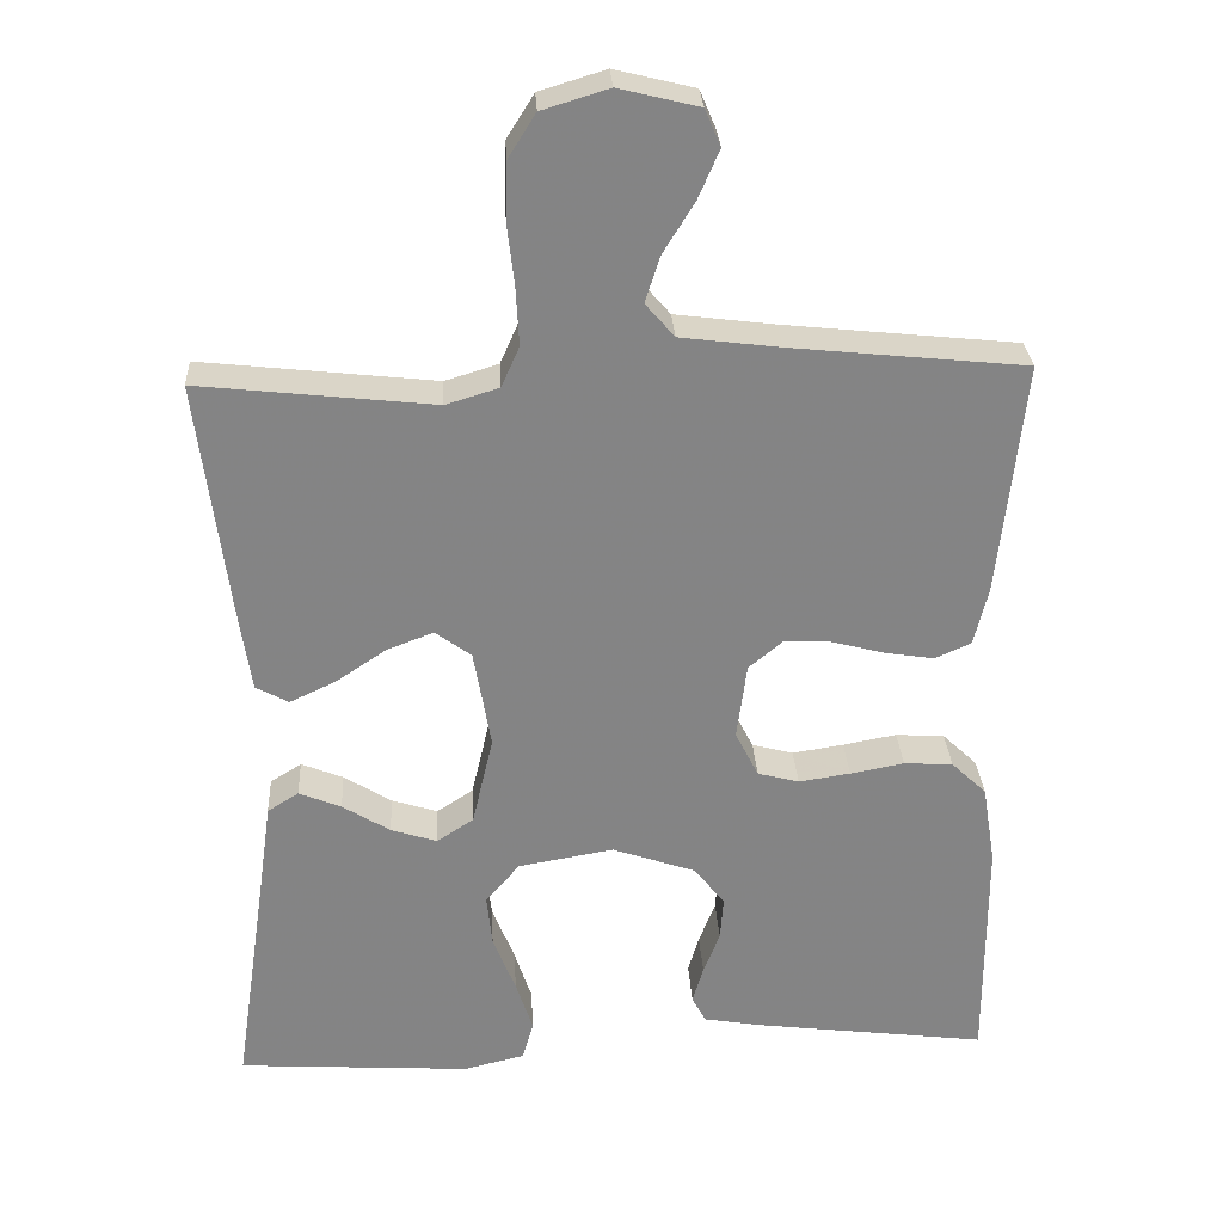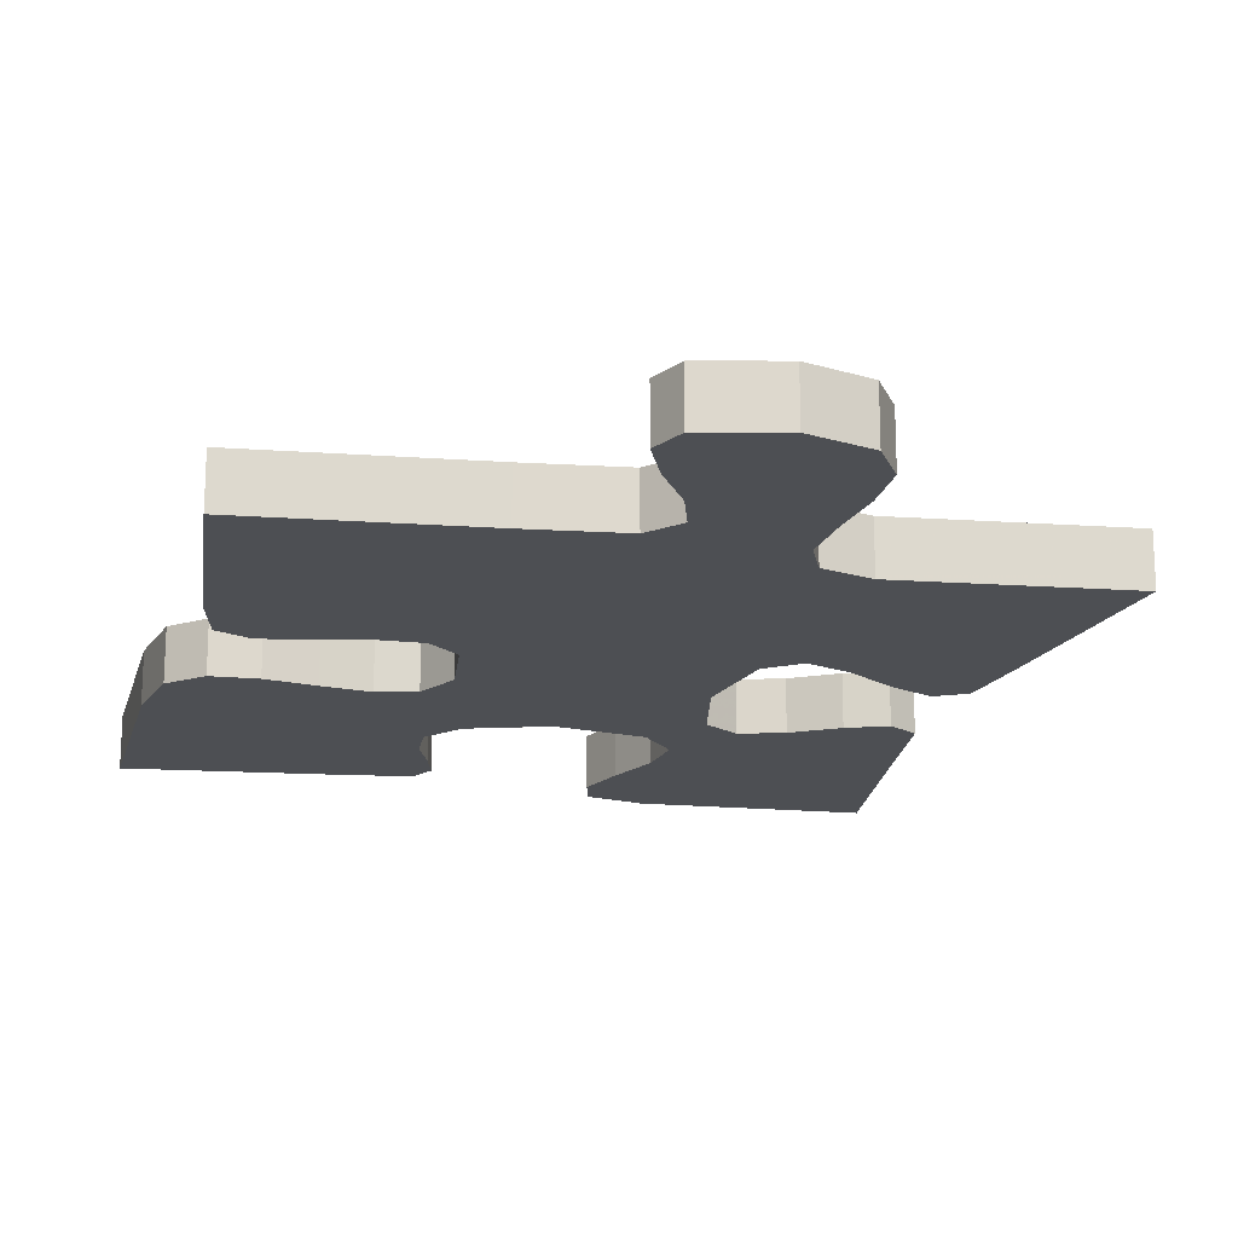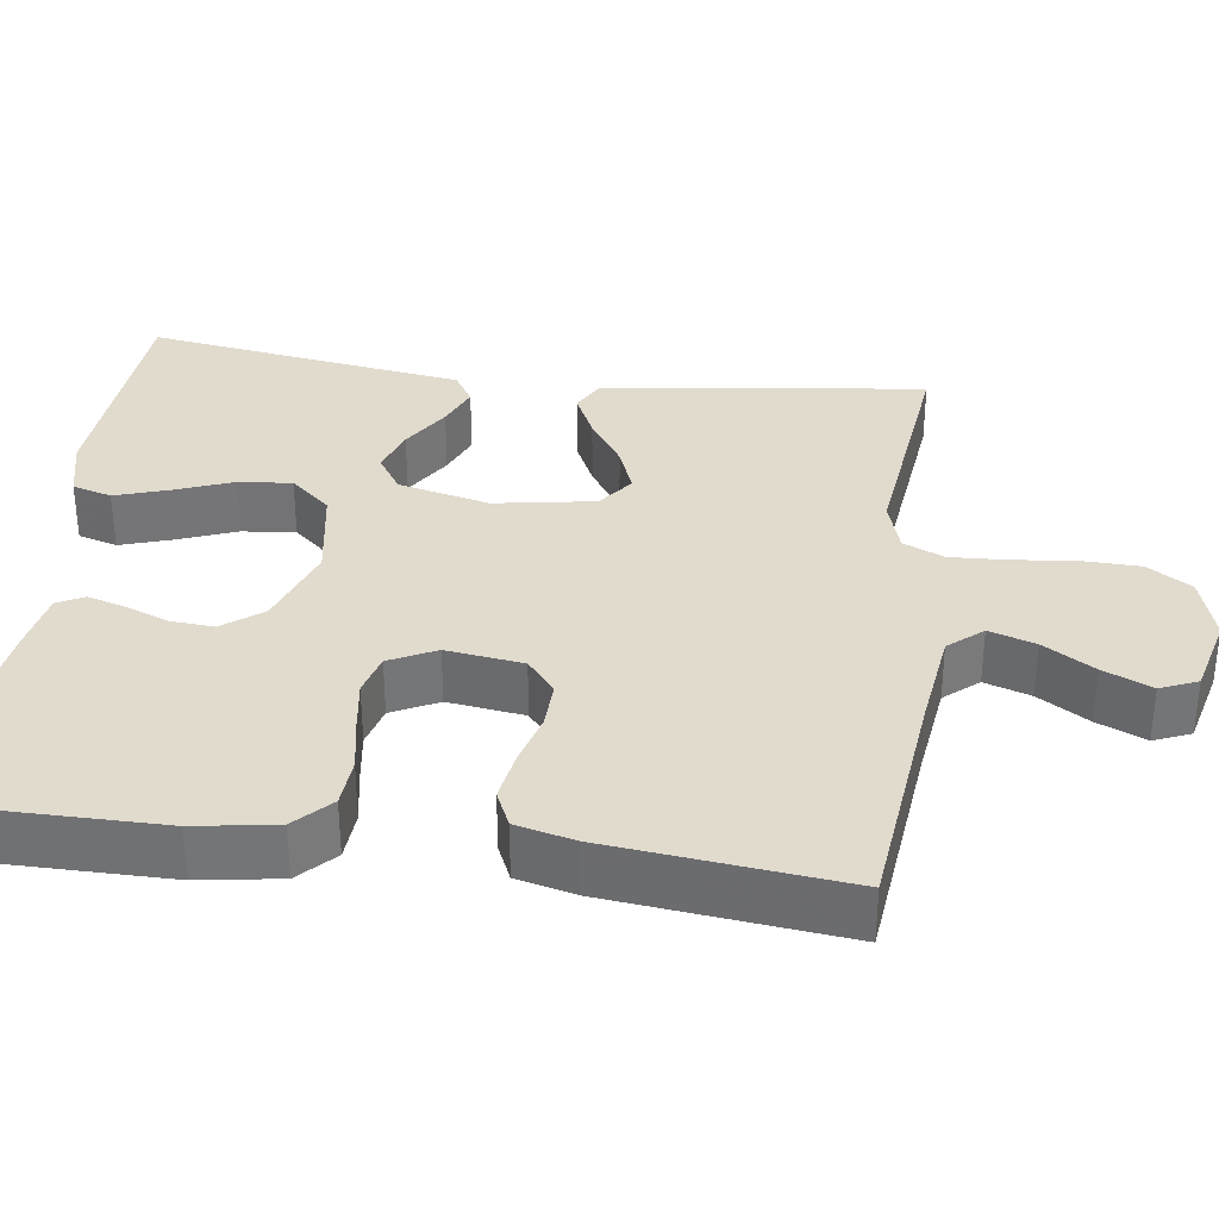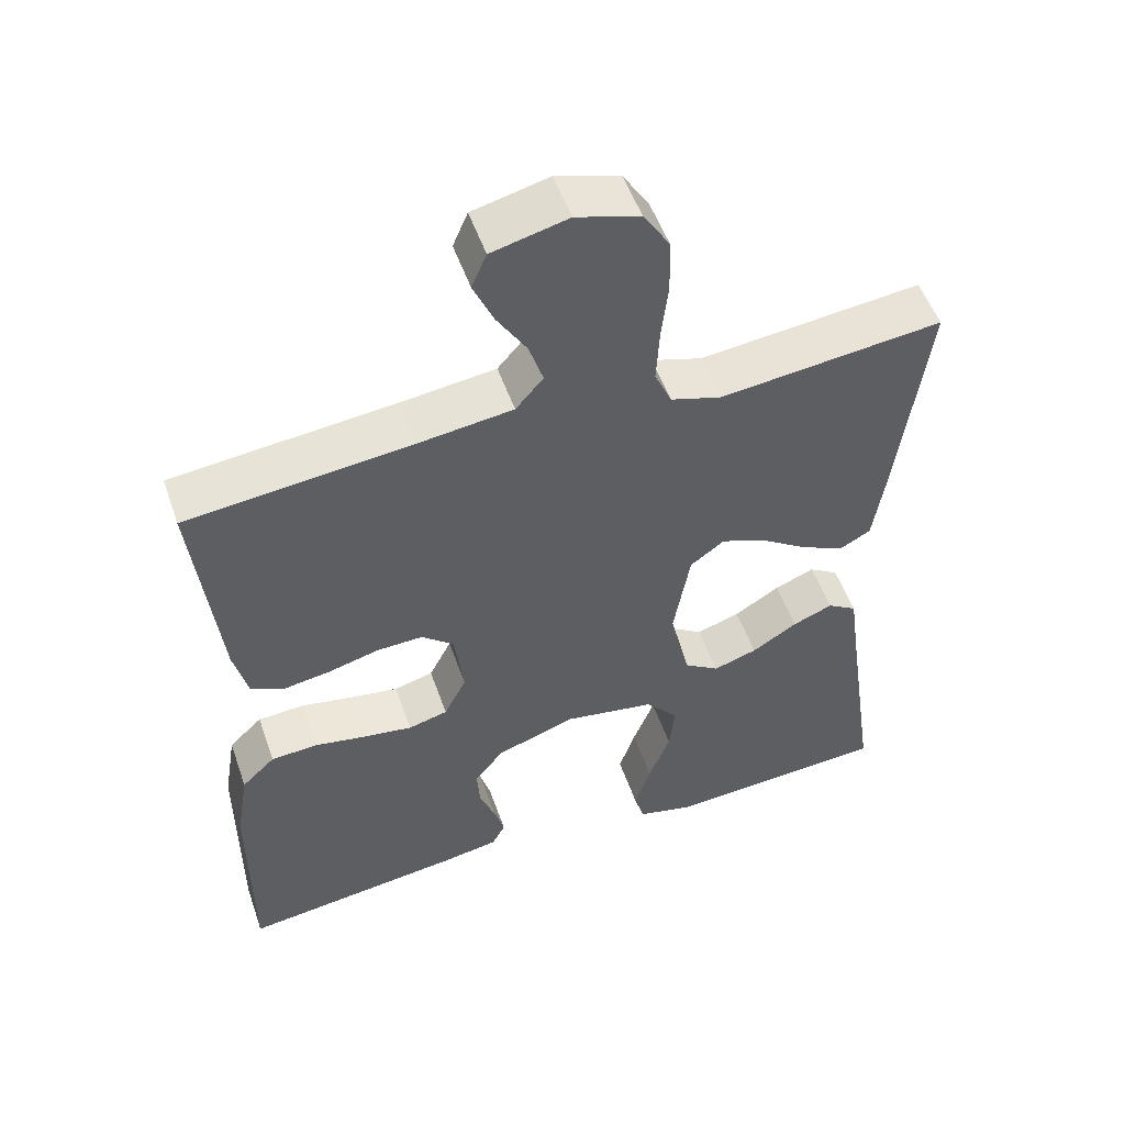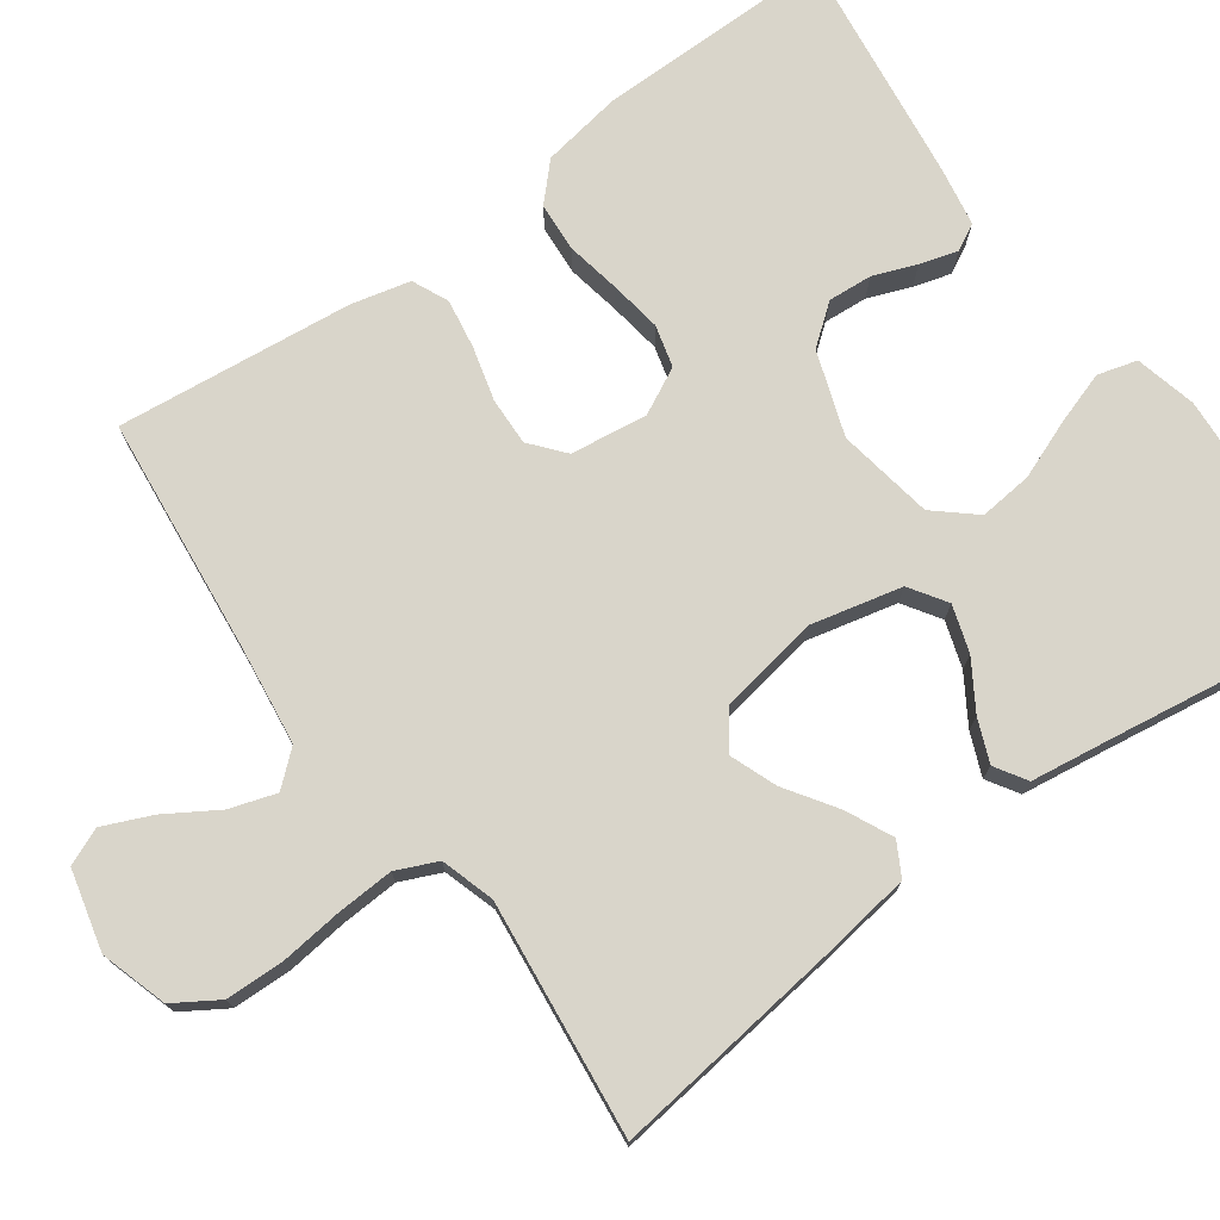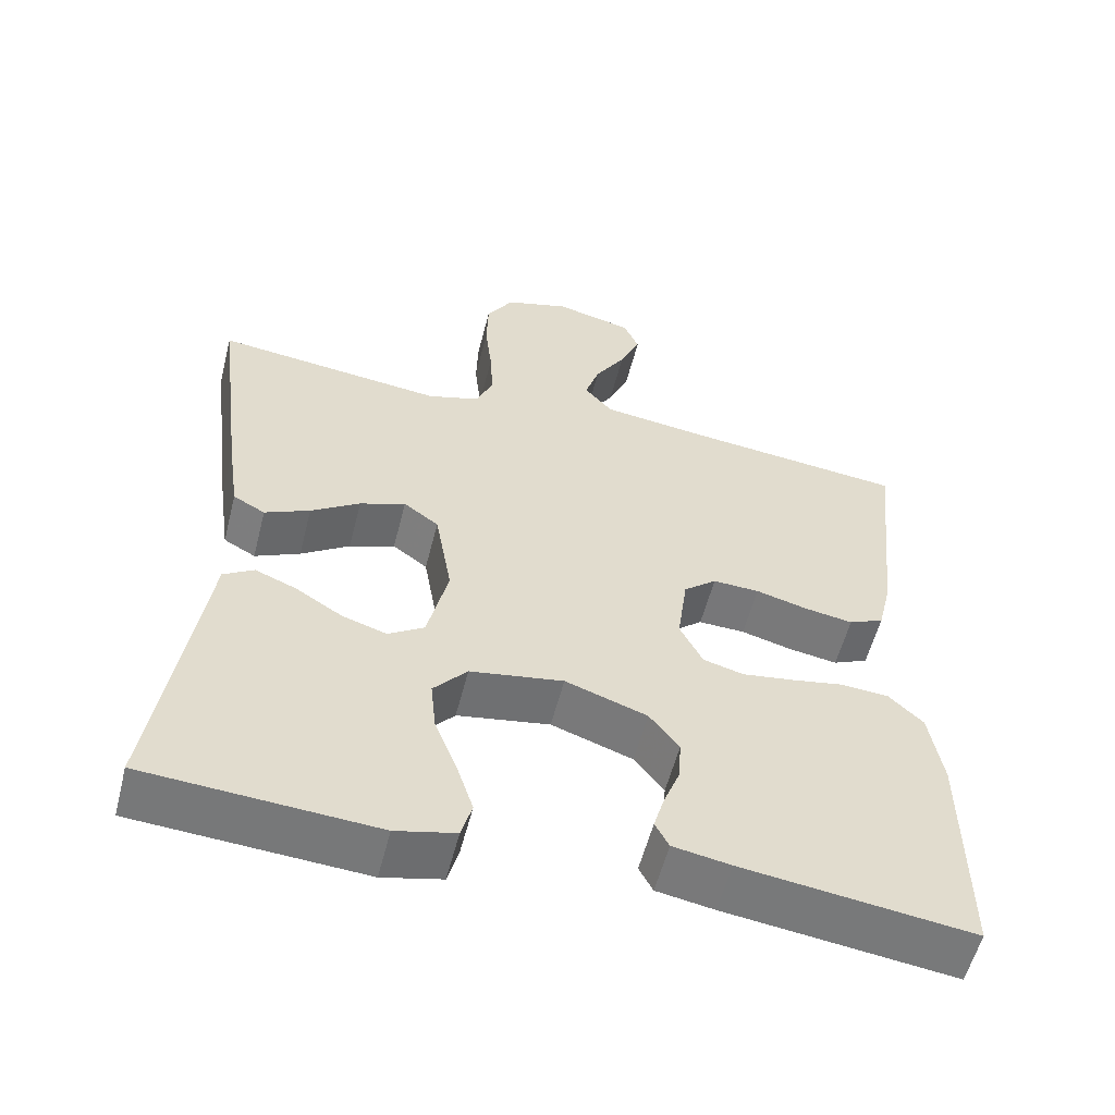
<metadata>
{"format":"obj","ext":"obj","renderer":"f3d","projection":"perspective","resolution":1024,"background":"white","views":[{"elev":28.8,"azim":176.8,"up":"+Z"},{"elev":-17.7,"azim":-13.9,"up":"+Y"},{"elev":33.8,"azim":-82.1,"up":"+Y"},{"elev":52.7,"azim":-19.1,"up":"+Z"},{"elev":74.5,"azim":54.2,"up":"+Y"},{"elev":-56.9,"azim":165.7,"up":"+Z"}]}
</metadata>
<code>
v 0.5 0.07 0.5
v 0.462 0.07 0.2
v 0.446 0.07 0.09
v 0.404 0.07 0.067
v 0.345 0.07 0.095
v 0.281 0.07 0.138
v 0.221 0.07 0.161
v 0.175 0.07 0.127
v 0.153 0.07 0
v 0.18 0.07 -0.116
v 0.227 0.07 -0.147
v 0.286 0.07 -0.128
v 0.347 0.07 -0.09
v 0.401 0.07 -0.068
v 0.441 0.07 -0.093
v 0.456 0.07 -0.2
v 0.5 0.07 -0.5
v 0.2 0.07 -0.519
v 0.122 0.07 -0.5
v 0.108 0.07 -0.45
v 0.13 0.07 -0.383
v 0.159 0.07 -0.309
v 0.166 0.07 -0.241
v 0.122 0.07 -0.19
v 0 0.07 -0.169
v -0.107 0.07 -0.206
v -0.146 0.07 -0.256
v -0.142 0.07 -0.312
v -0.121 0.07 -0.367
v -0.107 0.07 -0.415
v -0.125 0.07 -0.449
v -0.2 0.07 -0.462
v -0.5 0.07 -0.5
v -0.499 0.07 -0.2
v -0.482 0.07 -0.097
v -0.437 0.07 -0.054
v -0.374 0.07 -0.05
v -0.305 0.07 -0.063
v -0.239 0.07 -0.073
v -0.186 0.07 -0.059
v -0.156 0.07 0
v -0.169 0.07 0.098
v -0.212 0.07 0.134
v -0.273 0.07 0.132
v -0.341 0.07 0.114
v -0.404 0.07 0.104
v -0.45 0.07 0.125
v -0.468 0.07 0.2
v -0.5 0.07 0.5
v -0.2 0.07 0.531
v -0.073 0.07 0.547
v -0.036 0.07 0.59
v -0.055 0.07 0.649
v -0.095 0.07 0.714
v -0.122 0.07 0.776
v -0.102 0.07 0.823
v 0 0.07 0.848
v 0.085 0.07 0.822
v 0.12 0.07 0.766
v 0.122 0.07 0.692
v 0.113 0.07 0.613
v 0.109 0.07 0.54
v 0.132 0.07 0.488
v 0.2 0.07 0.467
v 0.5 0 0.5
v 0.462 0 0.2
v 0.446 0 0.09
v 0.404 0 0.067
v 0.345 0 0.095
v 0.281 0 0.138
v 0.221 0 0.161
v 0.175 0 0.127
v 0.153 0 0
v 0.18 0 -0.116
v 0.227 0 -0.147
v 0.286 0 -0.128
v 0.347 0 -0.09
v 0.401 0 -0.068
v 0.441 0 -0.093
v 0.456 0 -0.2
v 0.5 0 -0.5
v 0.2 0 -0.519
v 0.122 0 -0.5
v 0.108 0 -0.45
v 0.13 0 -0.383
v 0.159 0 -0.309
v 0.166 0 -0.241
v 0.122 0 -0.19
v 0 0 -0.169
v -0.107 0 -0.206
v -0.146 0 -0.256
v -0.142 0 -0.312
v -0.121 0 -0.367
v -0.107 0 -0.415
v -0.125 0 -0.449
v -0.2 0 -0.462
v -0.5 0 -0.5
v -0.499 0 -0.2
v -0.482 0 -0.097
v -0.437 0 -0.054
v -0.374 0 -0.05
v -0.305 0 -0.063
v -0.239 0 -0.073
v -0.186 0 -0.059
v -0.156 0 0
v -0.169 0 0.098
v -0.212 0 0.134
v -0.273 0 0.132
v -0.341 0 0.114
v -0.404 0 0.104
v -0.45 0 0.125
v -0.468 0 0.2
v -0.5 0 0.5
v -0.2 0 0.531
v -0.073 0 0.547
v -0.036 0 0.59
v -0.055 0 0.649
v -0.095 0 0.714
v -0.122 0 0.776
v -0.102 0 0.823
v 0 0 0.848
v 0.085 0 0.822
v 0.12 0 0.766
v 0.122 0 0.692
v 0.113 0 0.613
v 0.109 0 0.54
v 0.132 0 0.488
v 0.2 0 0.467
f 59 60 61
f 58 59 61
f 57 58 61
f 56 57 61
f 55 56 61
f 54 55 61
f 53 54 61
f 52 53 61 62
f 51 52 62 63
f 48 49 50
f 47 48 50
f 46 47 50
f 45 46 50
f 44 45 50
f 51 63 64
f 50 51 64
f 44 50 64
f 43 44 64
f 36 37 38
f 35 36 38
f 34 35 38
f 33 34 38
f 32 33 38
f 31 32 38
f 30 31 38
f 29 30 38
f 28 29 38
f 27 28 38 39
f 26 27 39 40
f 20 21 22
f 19 20 22
f 18 19 22
f 17 18 22
f 16 17 22
f 16 22 23
f 15 16 23
f 14 15 23
f 13 14 23
f 12 13 23
f 11 12 23 24
f 4 5 6
f 3 4 6
f 2 3 6
f 1 2 6
f 64 1 6
f 64 6 7
f 64 7 8
f 43 64 8
f 42 43 8
f 41 42 8 9
f 40 41 9
f 26 40 9
f 25 26 9
f 10 11 24 25
f 9 10 25
f 125 124 123
f 125 123 122
f 125 122 121
f 125 121 120
f 125 120 119
f 125 119 118
f 125 118 117
f 126 125 117 116
f 127 126 116 115
f 114 113 112
f 114 112 111
f 114 111 110
f 114 110 109
f 114 109 108
f 128 127 115
f 128 115 114
f 128 114 108
f 128 108 107
f 102 101 100
f 102 100 99
f 102 99 98
f 102 98 97
f 102 97 96
f 102 96 95
f 102 95 94
f 102 94 93
f 102 93 92
f 103 102 92 91
f 104 103 91 90
f 86 85 84
f 86 84 83
f 86 83 82
f 86 82 81
f 86 81 80
f 87 86 80
f 87 80 79
f 87 79 78
f 87 78 77
f 87 77 76
f 88 87 76 75
f 70 69 68
f 70 68 67
f 70 67 66
f 70 66 65
f 70 65 128
f 71 70 128
f 72 71 128
f 72 128 107
f 72 107 106
f 73 72 106 105
f 73 105 104
f 73 104 90
f 73 90 89
f 89 88 75 74
f 89 74 73
f 1 65 66 2
f 2 66 67 3
f 3 67 68 4
f 4 68 69 5
f 5 69 70 6
f 6 70 71 7
f 7 71 72 8
f 8 72 73 9
f 9 73 74 10
f 10 74 75 11
f 11 75 76 12
f 12 76 77 13
f 13 77 78 14
f 14 78 79 15
f 15 79 80 16
f 16 80 81 17
f 17 81 82 18
f 18 82 83 19
f 19 83 84 20
f 20 84 85 21
f 21 85 86 22
f 22 86 87 23
f 23 87 88 24
f 24 88 89 25
f 25 89 90 26
f 26 90 91 27
f 27 91 92 28
f 28 92 93 29
f 29 93 94 30
f 30 94 95 31
f 31 95 96 32
f 32 96 97 33
f 33 97 98 34
f 34 98 99 35
f 35 99 100 36
f 36 100 101 37
f 37 101 102 38
f 38 102 103 39
f 39 103 104 40
f 40 104 105 41
f 41 105 106 42
f 42 106 107 43
f 43 107 108 44
f 44 108 109 45
f 45 109 110 46
f 46 110 111 47
f 47 111 112 48
f 48 112 113 49
f 49 113 114 50
f 50 114 115 51
f 51 115 116 52
f 52 116 117 53
f 53 117 118 54
f 54 118 119 55
f 55 119 120 56
f 56 120 121 57
f 57 121 122 58
f 58 122 123 59
f 59 123 124 60
f 60 124 125 61
f 61 125 126 62
f 62 126 127 63
f 63 127 128 64
f 64 128 65 1

</code>
